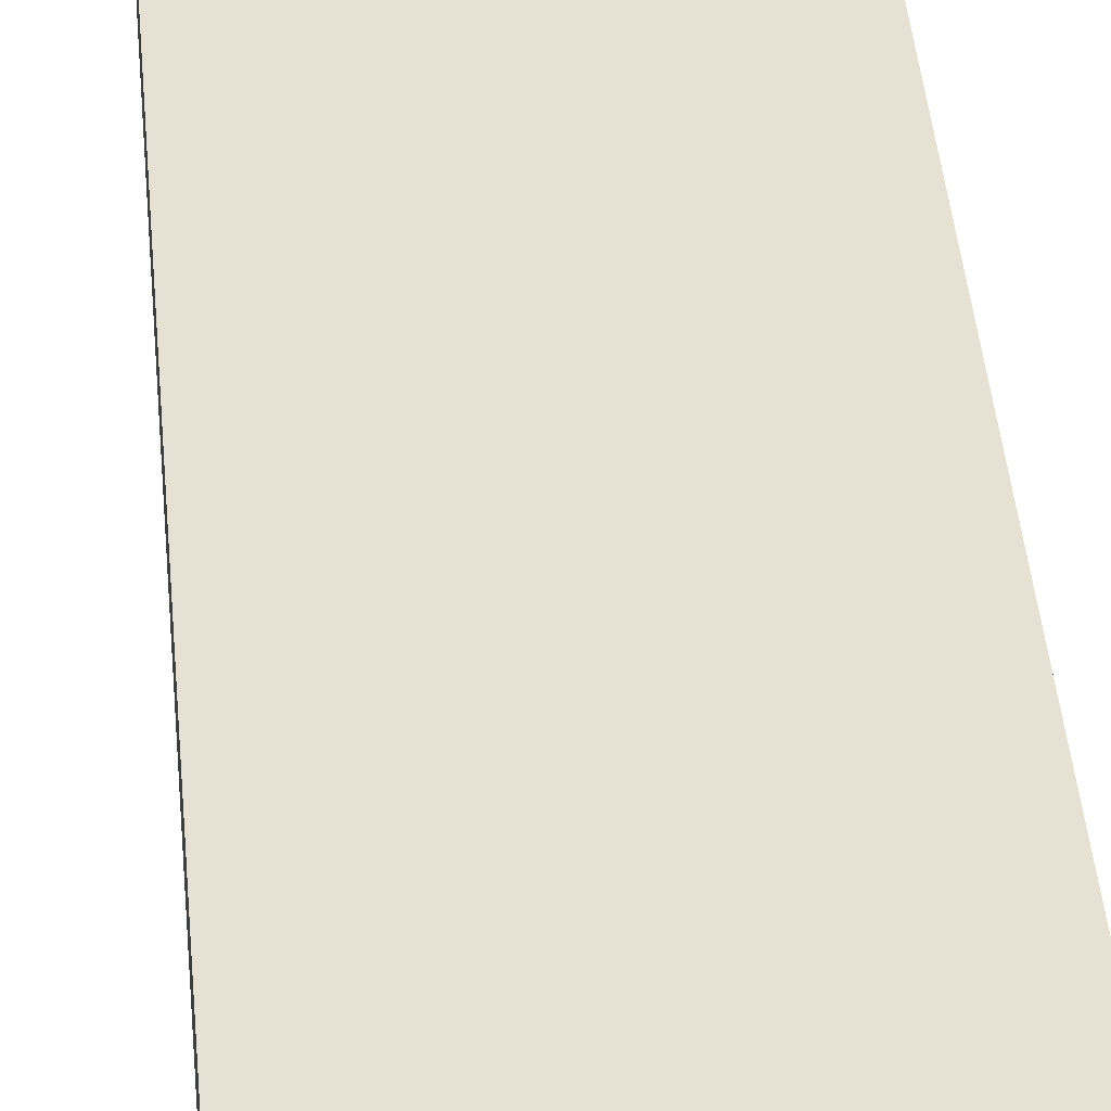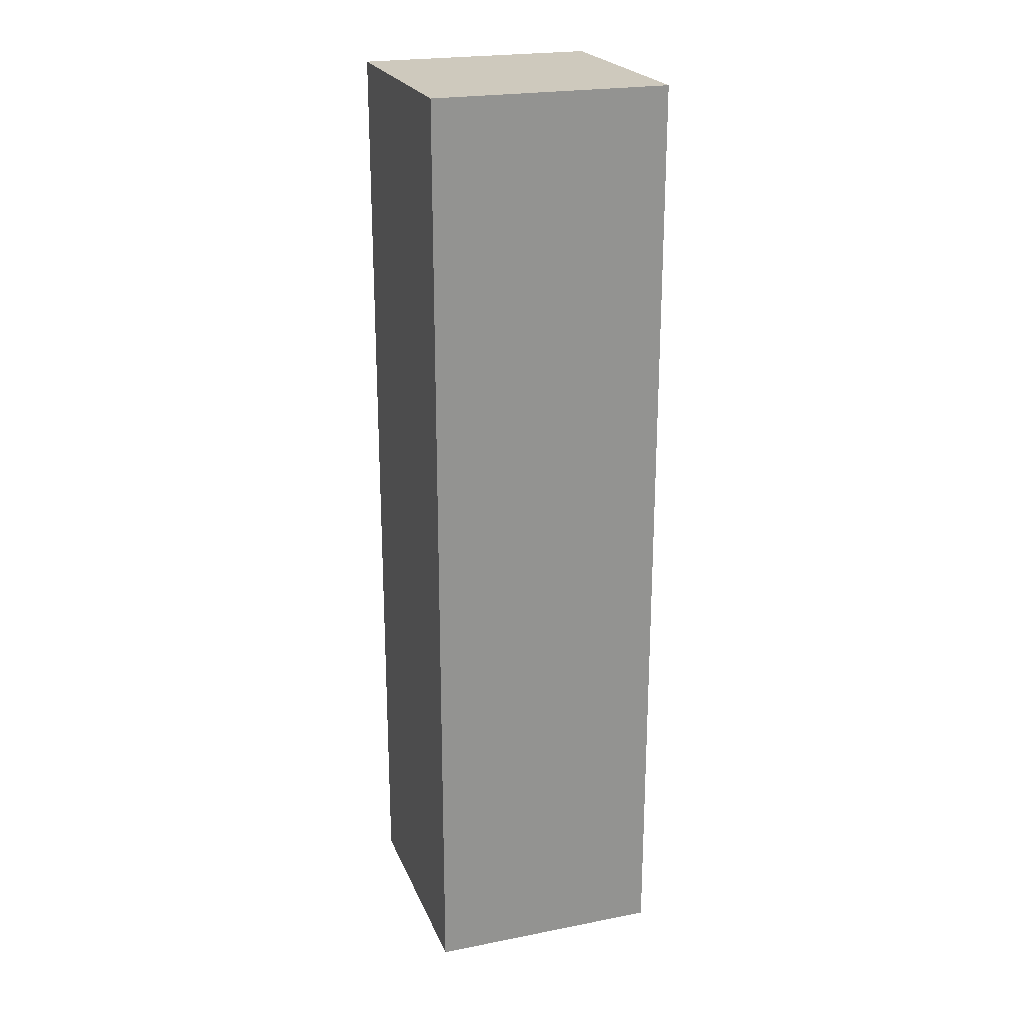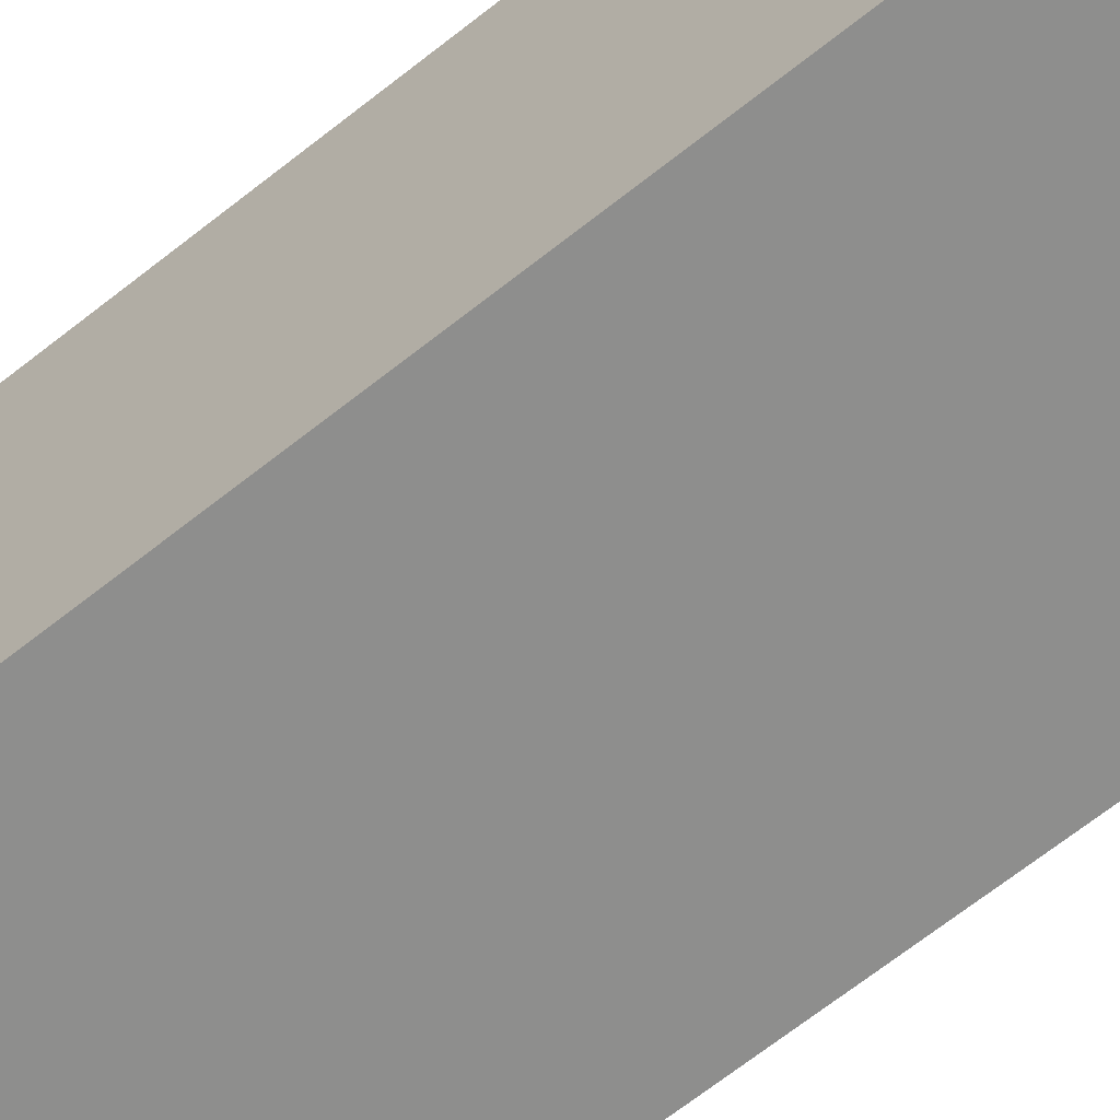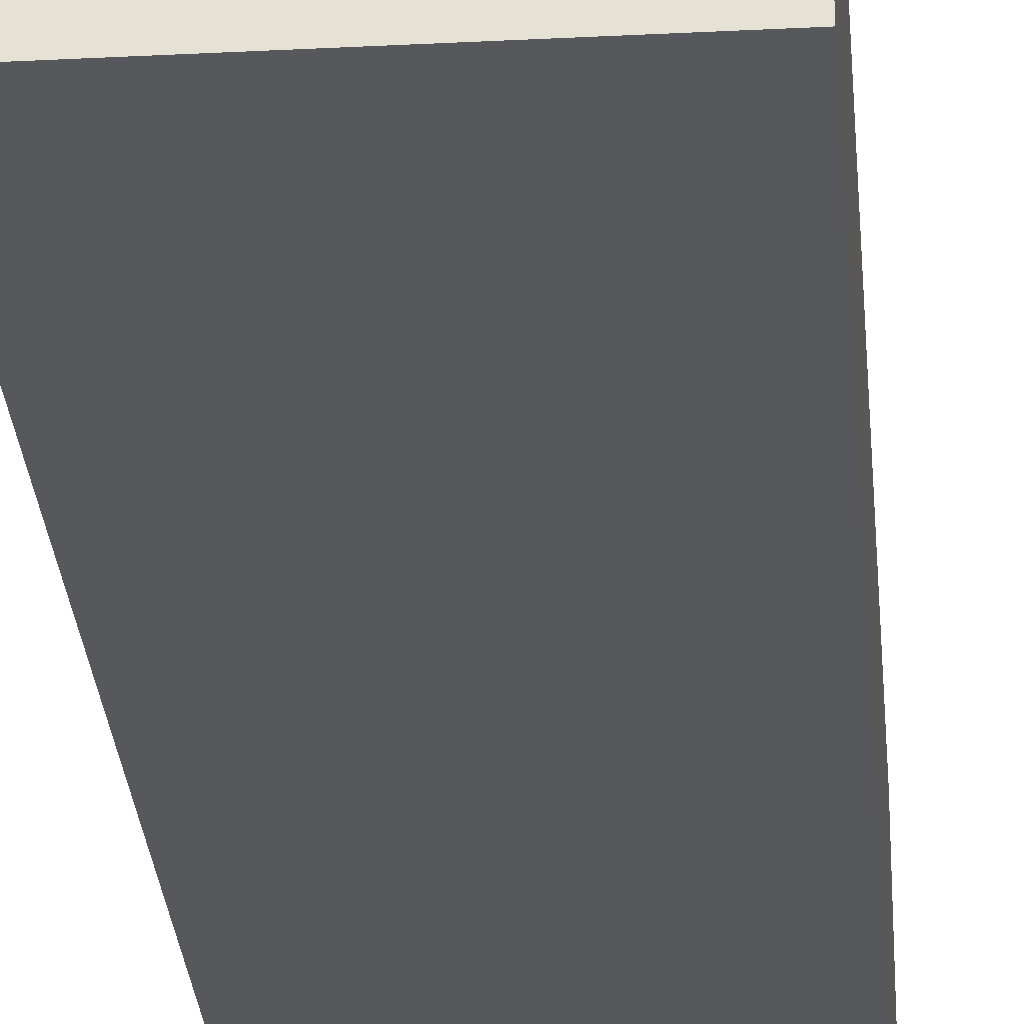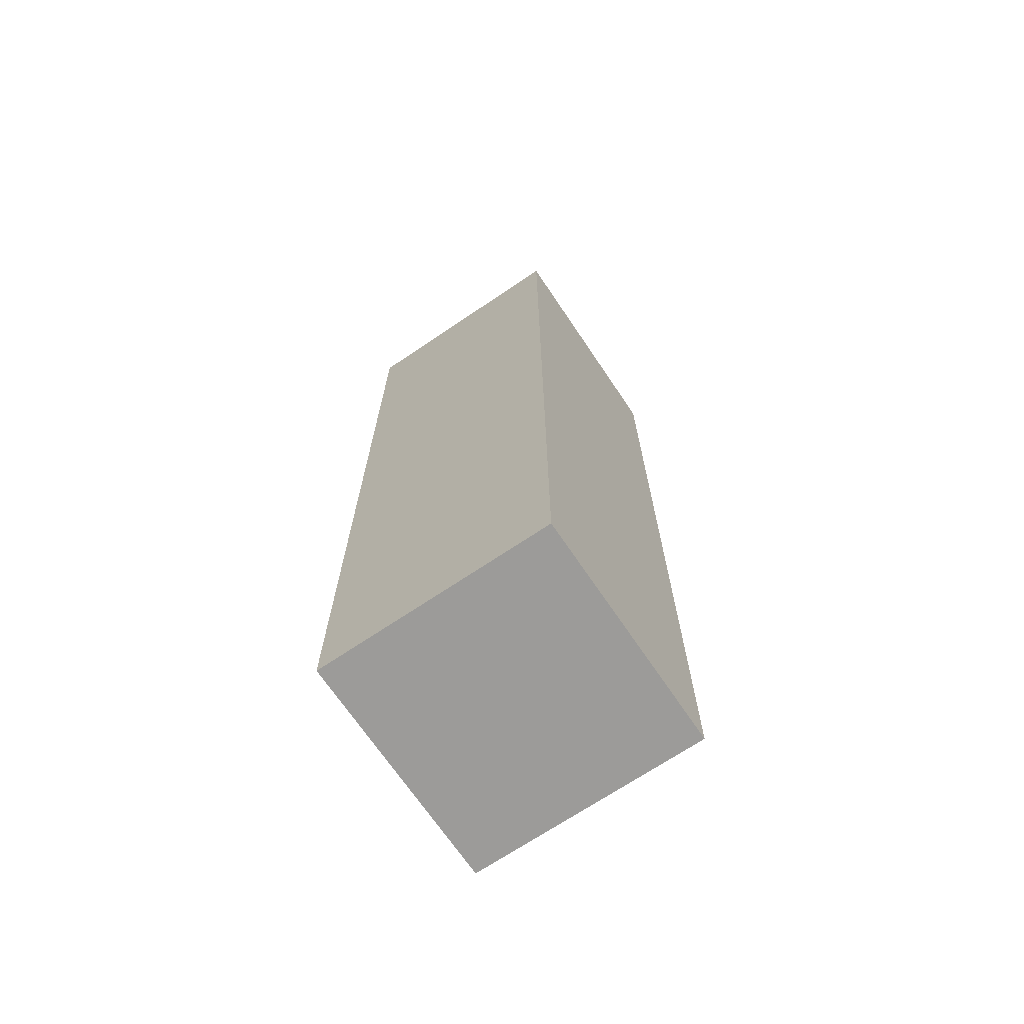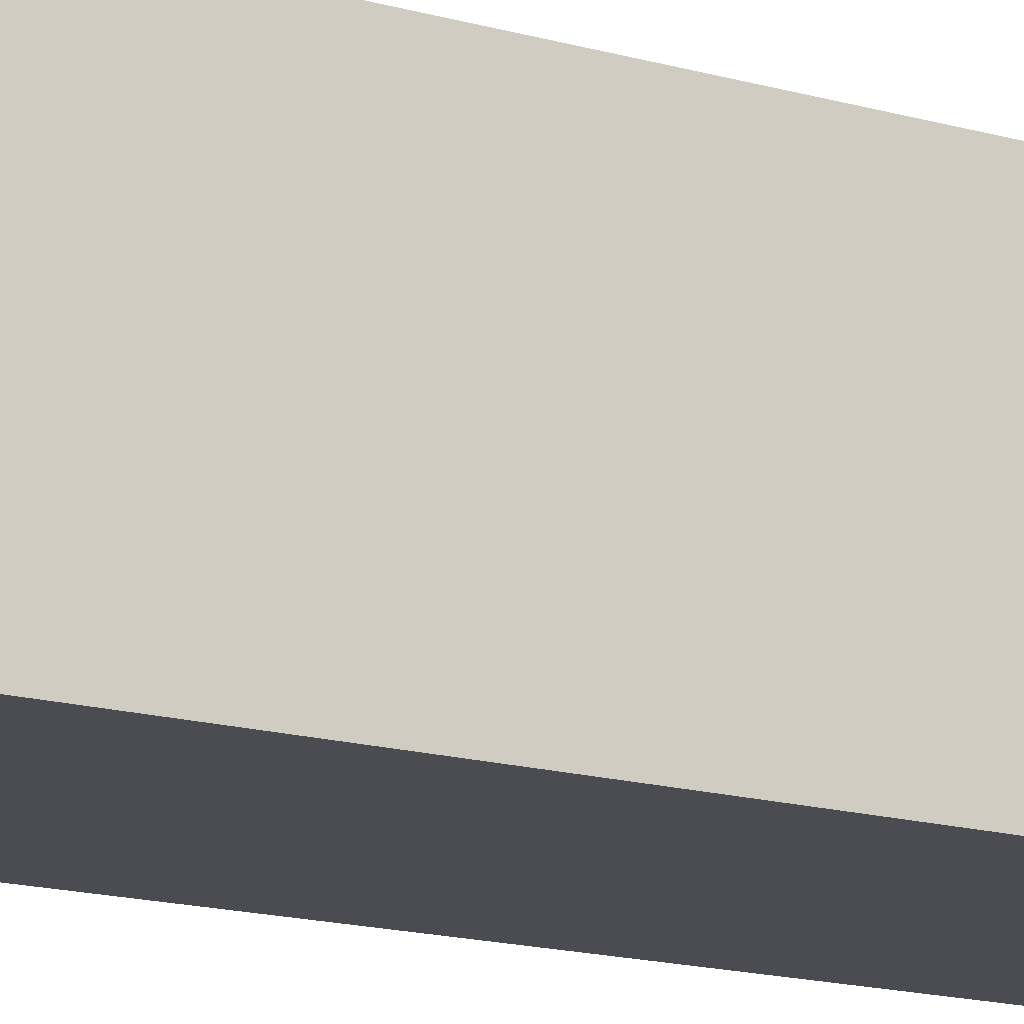
<metadata>
{"format":"obj","ext":"obj","renderer":"f3d","projection":"perspective","resolution":1024,"background":"white","views":[{"elev":39.5,"azim":-4.7,"up":"+Y"},{"elev":22.7,"azim":161.5,"up":"+Z"},{"elev":-64.9,"azim":-51.0,"up":"+Y"},{"elev":-28.0,"azim":4.5,"up":"+Y"},{"elev":-69.8,"azim":124.0,"up":"+Z"},{"elev":-15.5,"azim":58.4,"up":"+Y"}]}
</metadata>
<code>
v -0.5 0 2
v -0.5 0 1
v -0.5 0 -0
v -0.5 0 -1
v -0.5 0 -2
v -0.5 1 2
v -0.5 1 1
v -0.5 1 -0
v -0.5 1 -1
v -0.5 1 -2
v 0.5 0 2
v 0.5 0 1
v 0.5 0 -0
v 0.5 0 -1
v 0.5 0 -2
v 0.5 1 2
v 0.5 1 1
v 0.5 1 -0
v 0.5 1 -1
v 0.5 1 -2
v -0.5 0 2
v -0.5 1 2
v 0.5 0 2
v 0.5 1 2
v -0.5 0 -2
v -0.5 1 -2
v 0.5 0 -2
v 0.5 1 -2
v -0.5 0 2
v 0.5 0 2
v -0.5 0 1
v 0.5 0 1
v -0.5 0 -0
v 0.5 0 -0
v -0.5 0 -1
v 0.5 0 -1
v -0.5 0 -2
v 0.5 0 -2
v -0.5 1 2
v 0.5 1 2
v -0.5 1 1
v 0.5 1 1
v -0.5 1 -0
v 0.5 1 -0
v -0.5 1 -1
v 0.5 1 -1
v -0.5 1 -2
v 0.5 1 -2
f 6 2 1
f 7 3 2
f 7 2 6
f 8 4 3
f 8 3 7
f 9 5 4
f 9 4 8
f 10 5 9
f 11 12 16
f 12 13 17
f 16 12 17
f 13 14 18
f 17 13 18
f 14 15 19
f 18 14 19
f 19 15 20
f 23 22 21
f 24 22 23
f 25 26 27
f 27 26 28
f 31 30 29
f 32 30 31
f 33 32 31
f 34 32 33
f 35 34 33
f 36 34 35
f 37 36 35
f 38 36 37
f 39 40 41
f 41 40 42
f 41 42 43
f 43 42 44
f 43 44 45
f 45 44 46
f 45 46 47
f 47 46 48

</code>
